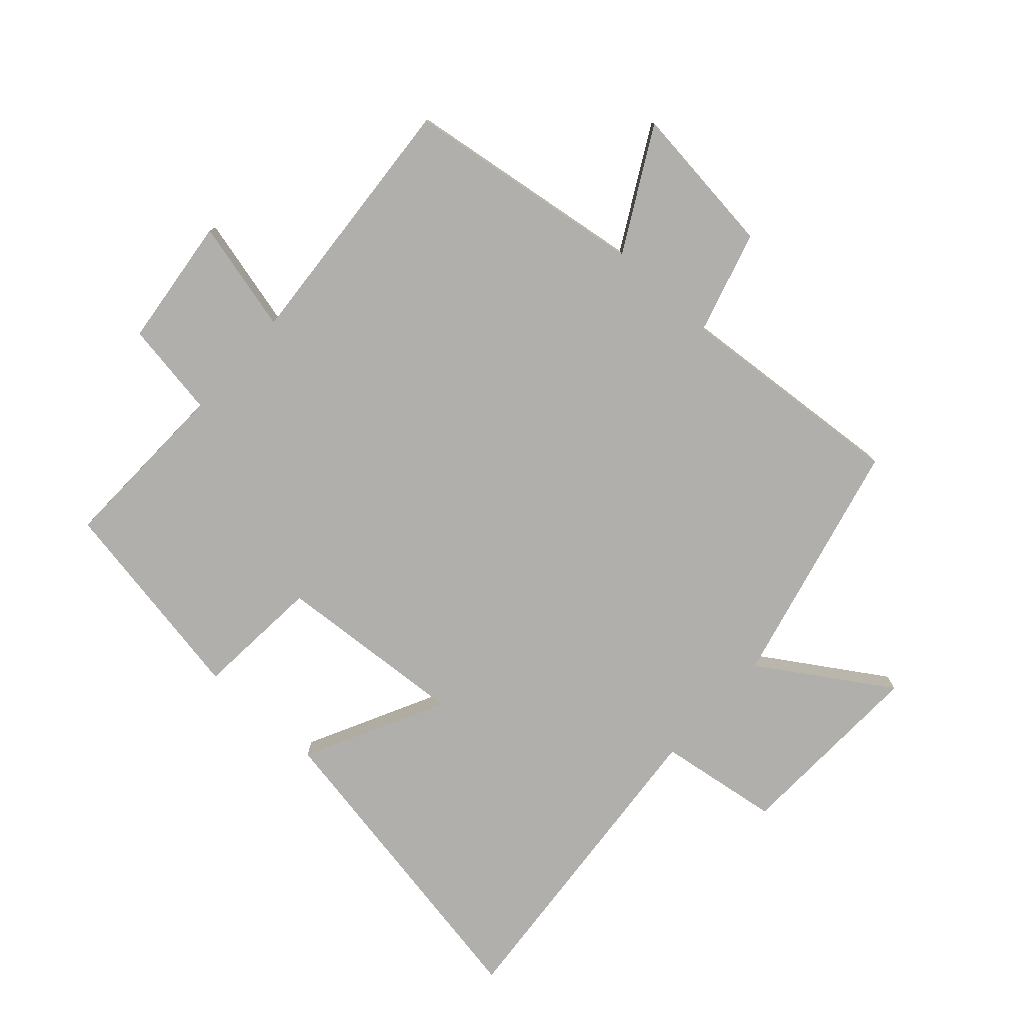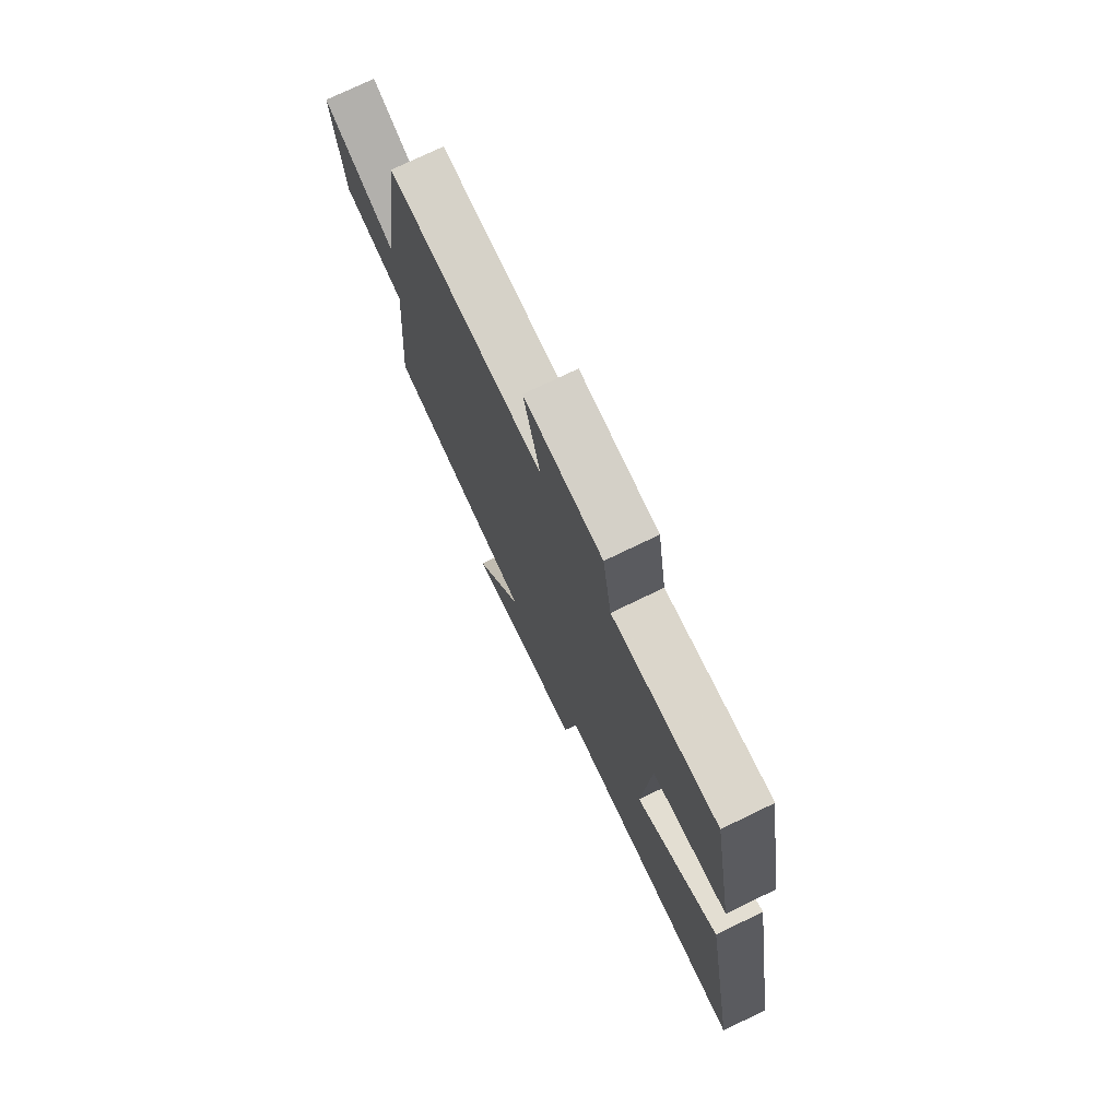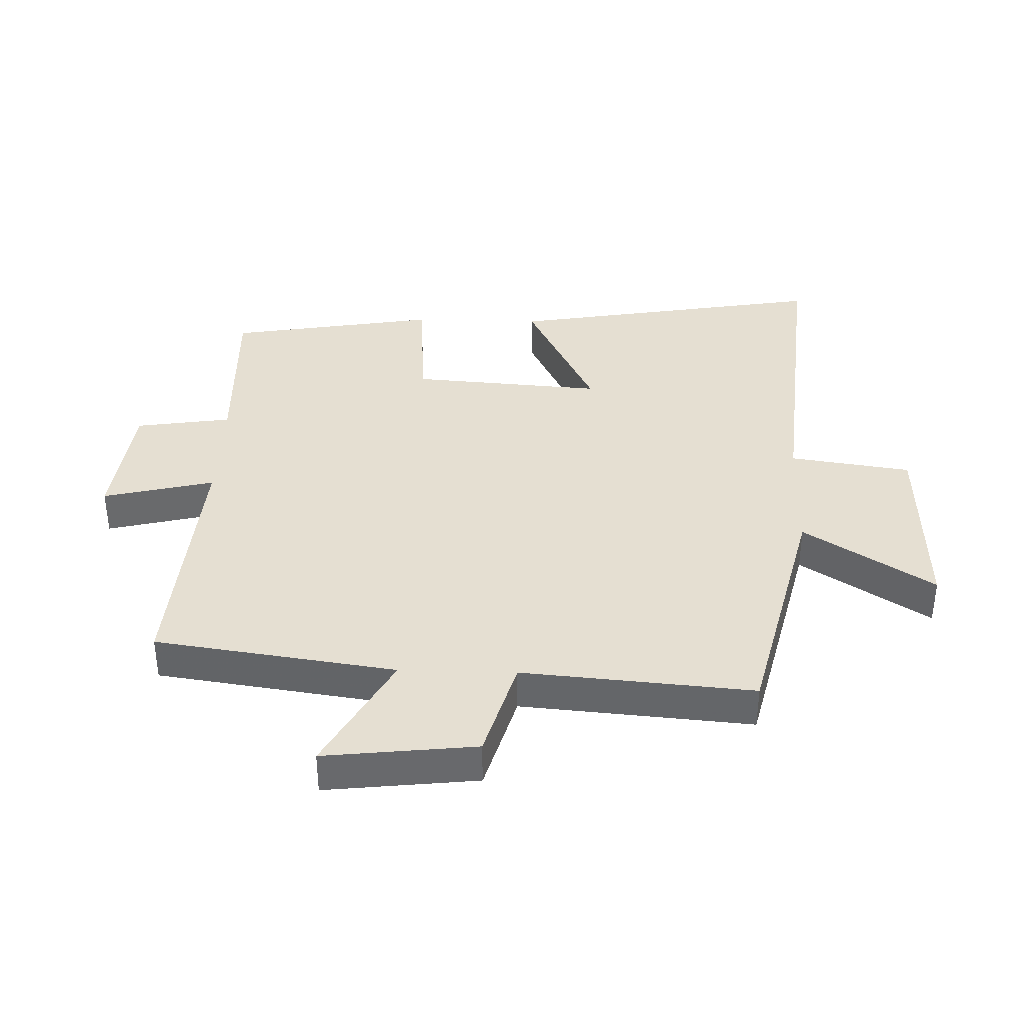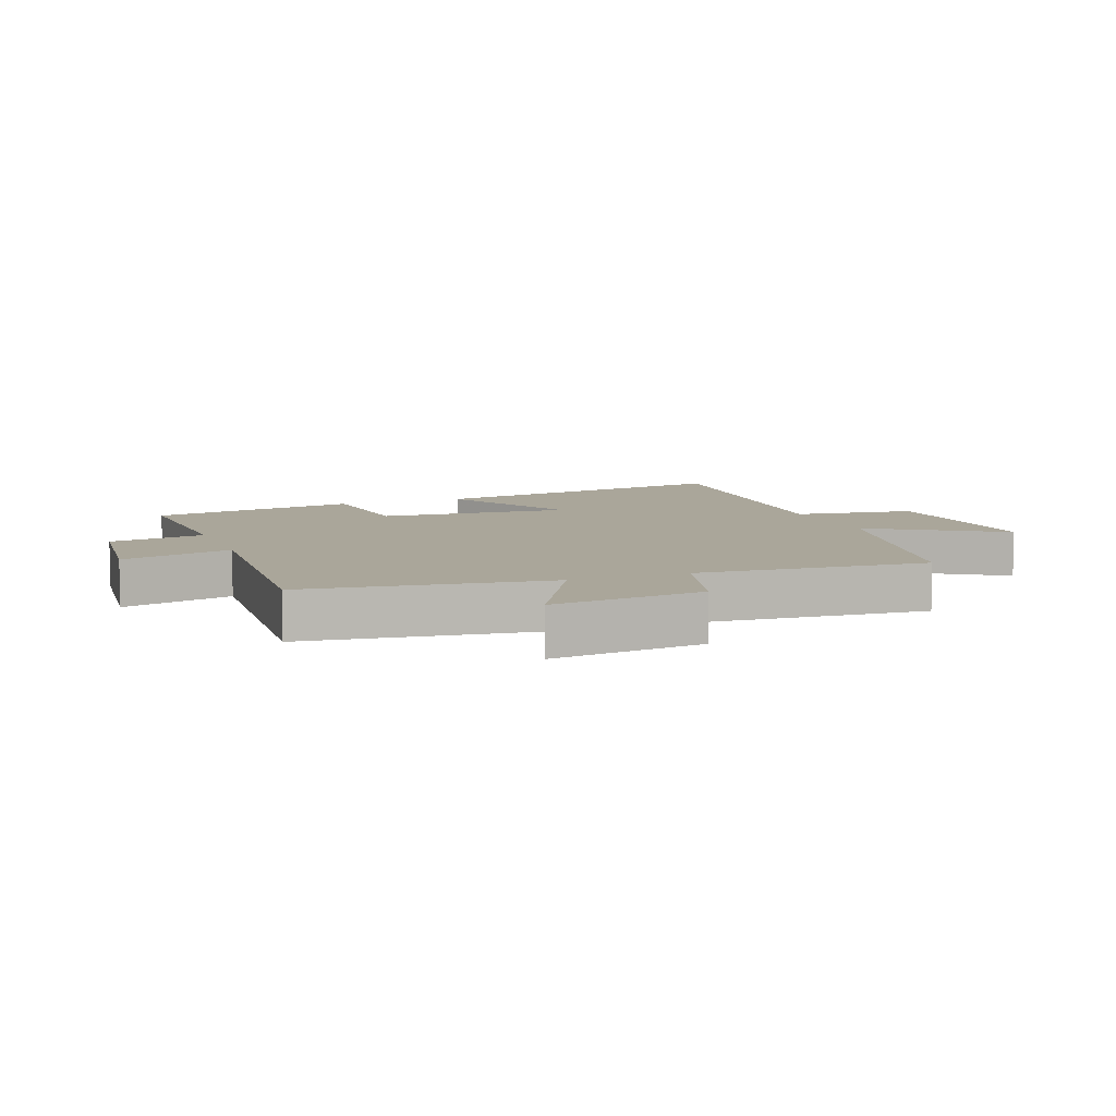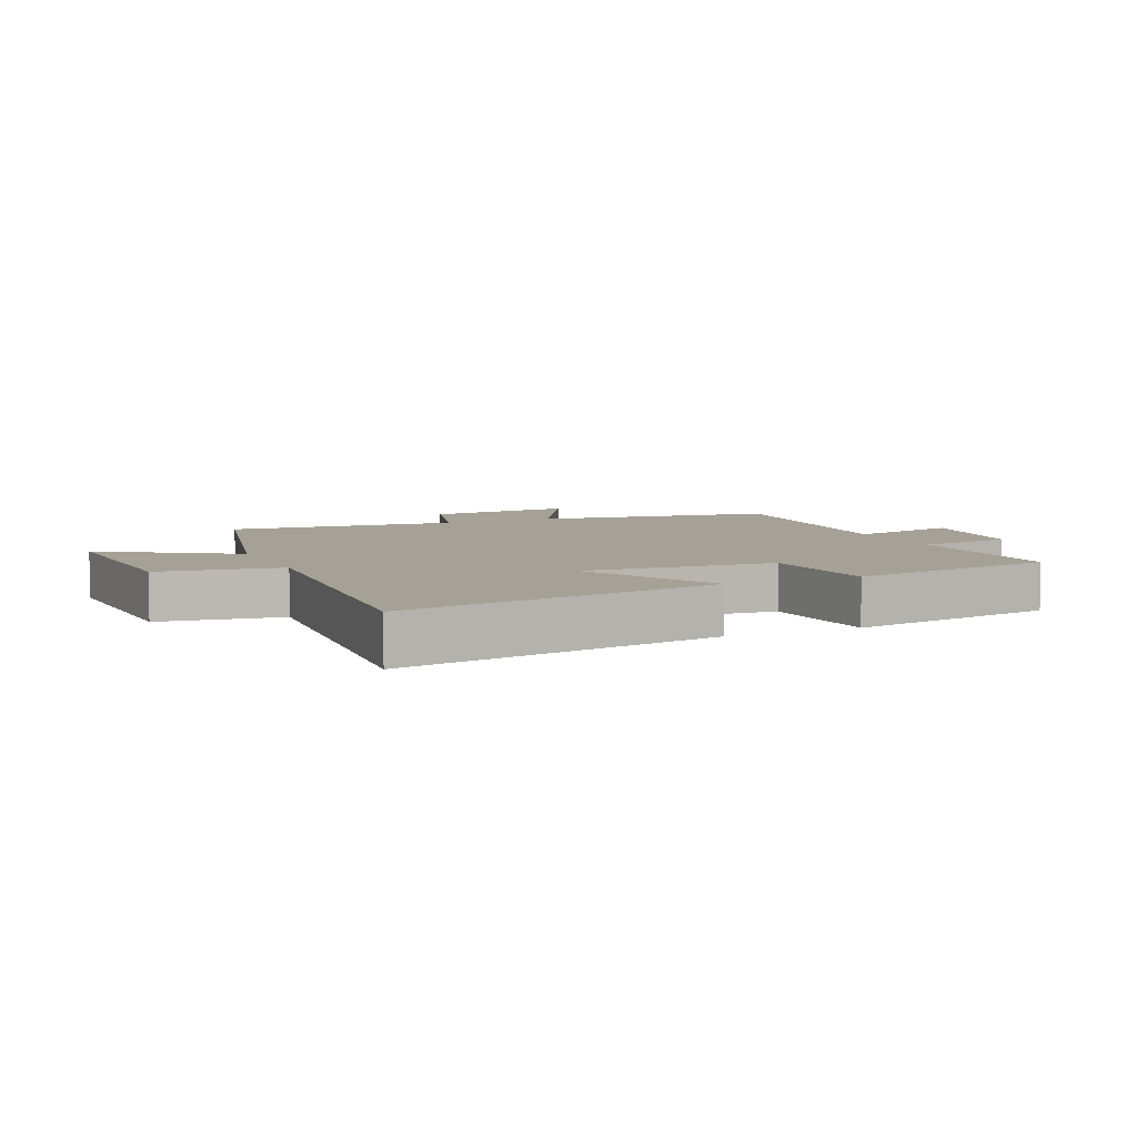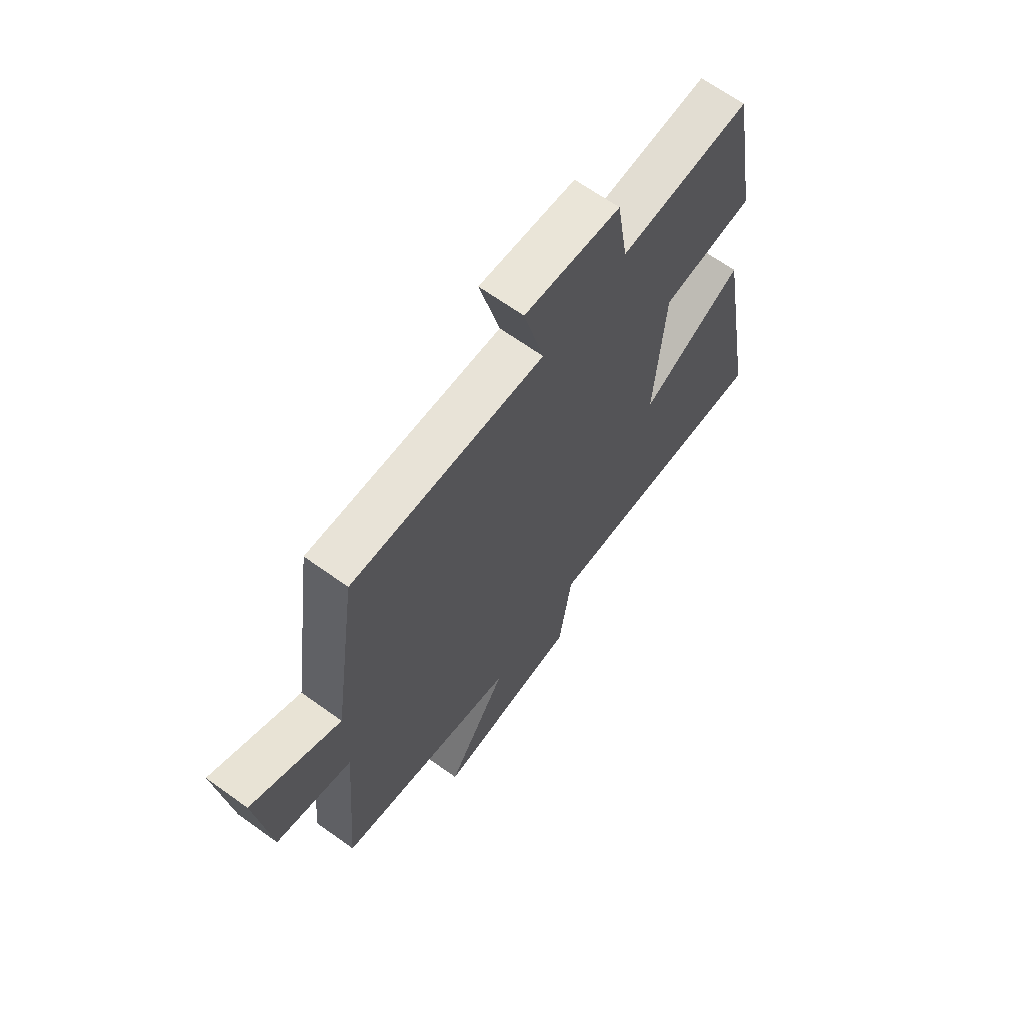
<metadata>
{"format":"obj","ext":"obj","renderer":"f3d","projection":"perspective","resolution":1024,"background":"white","views":[{"elev":-78.1,"azim":47.9,"up":"+Y"},{"elev":74.9,"azim":-115.8,"up":"+Z"},{"elev":37.5,"azim":91.8,"up":"+Y"},{"elev":7.8,"azim":68.8,"up":"+Y"},{"elev":6.2,"azim":-114.1,"up":"+Y"},{"elev":66.3,"azim":125.8,"up":"+Z"}]}
</metadata>
<code>
v -0.59 0.07 -0.545
v -0.5 0.07 -0.035
v -0.276 0.07 -0.147
v -0.298 0.07 0.159
v -0.5 0.07 0.175
v -0.442 0.07 0.509
v -0.158 0.07 0.5
v -0.134 0.07 0.653
v 0.074 0.07 0.677
v 0.03 0.07 0.5
v 0.446 0.07 0.531
v 0.5 0.07 0.147
v 0.692 0.07 0.252
v 0.664 0.07 0.01
v 0.5 0.07 -0.037
v 0.53 0.07 -0.405
v 0.136 0.07 -0.5
v 0.268 0.07 -0.706
v -0.044 0.07 -0.694
v -0.072 0.07 -0.5
v -0.59 0 -0.545
v -0.5 0 -0.035
v -0.276 0 -0.147
v -0.298 0 0.159
v -0.5 0 0.175
v -0.442 0 0.509
v -0.158 0 0.5
v -0.134 0 0.653
v 0.074 0 0.677
v 0.03 0 0.5
v 0.446 0 0.531
v 0.5 0 0.147
v 0.692 0 0.252
v 0.664 0 0.01
v 0.5 0 -0.037
v 0.53 0 -0.405
v 0.136 0 -0.5
v 0.268 0 -0.706
v -0.044 0 -0.694
v -0.072 0 -0.5
f 17 18 19 20
f 15 16 17 20
f 15 20 1
f 12 13 14 15
f 10 11 12 15
f 7 8 9 10
f 7 10 15
f 4 5 6 7
f 3 4 7 15
f 1 2 3
f 1 3 15
f 40 39 38 37
f 40 37 36 35
f 21 40 35
f 35 34 33 32
f 35 32 31 30
f 30 29 28 27
f 35 30 27
f 27 26 25 24
f 35 27 24 23
f 23 22 21
f 35 23 21
f 1 21 22 2
f 2 22 23 3
f 3 23 24 4
f 4 24 25 5
f 5 25 26 6
f 6 26 27 7
f 7 27 28 8
f 8 28 29 9
f 9 29 30 10
f 10 30 31 11
f 11 31 32 12
f 12 32 33 13
f 13 33 34 14
f 14 34 35 15
f 15 35 36 16
f 16 36 37 17
f 17 37 38 18
f 18 38 39 19
f 19 39 40 20
f 20 40 21 1

</code>
